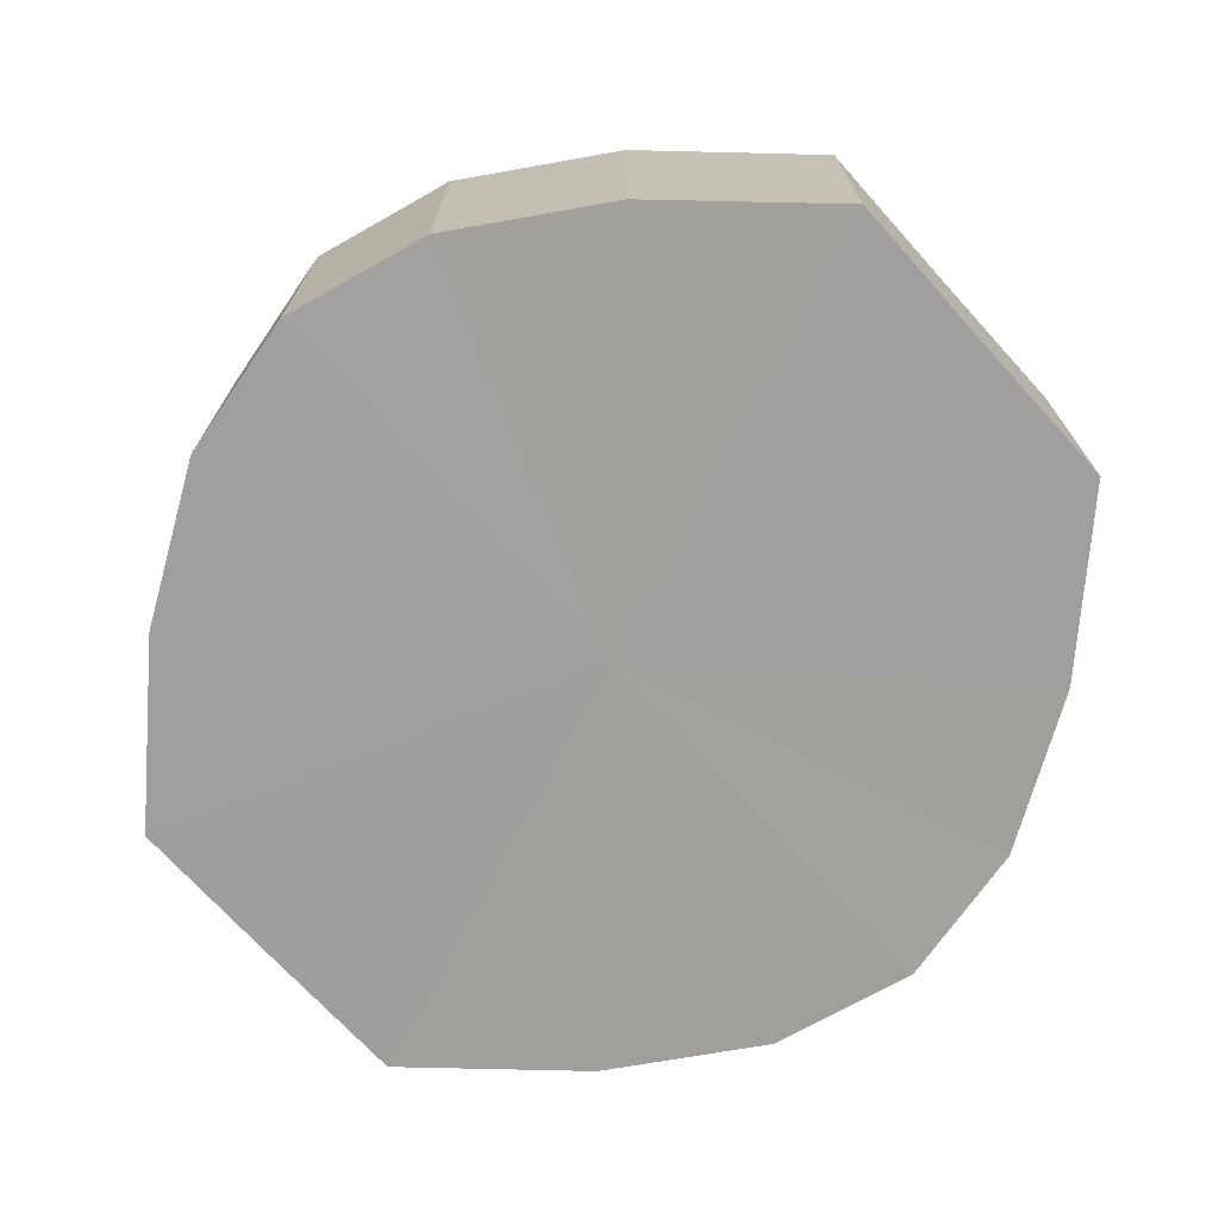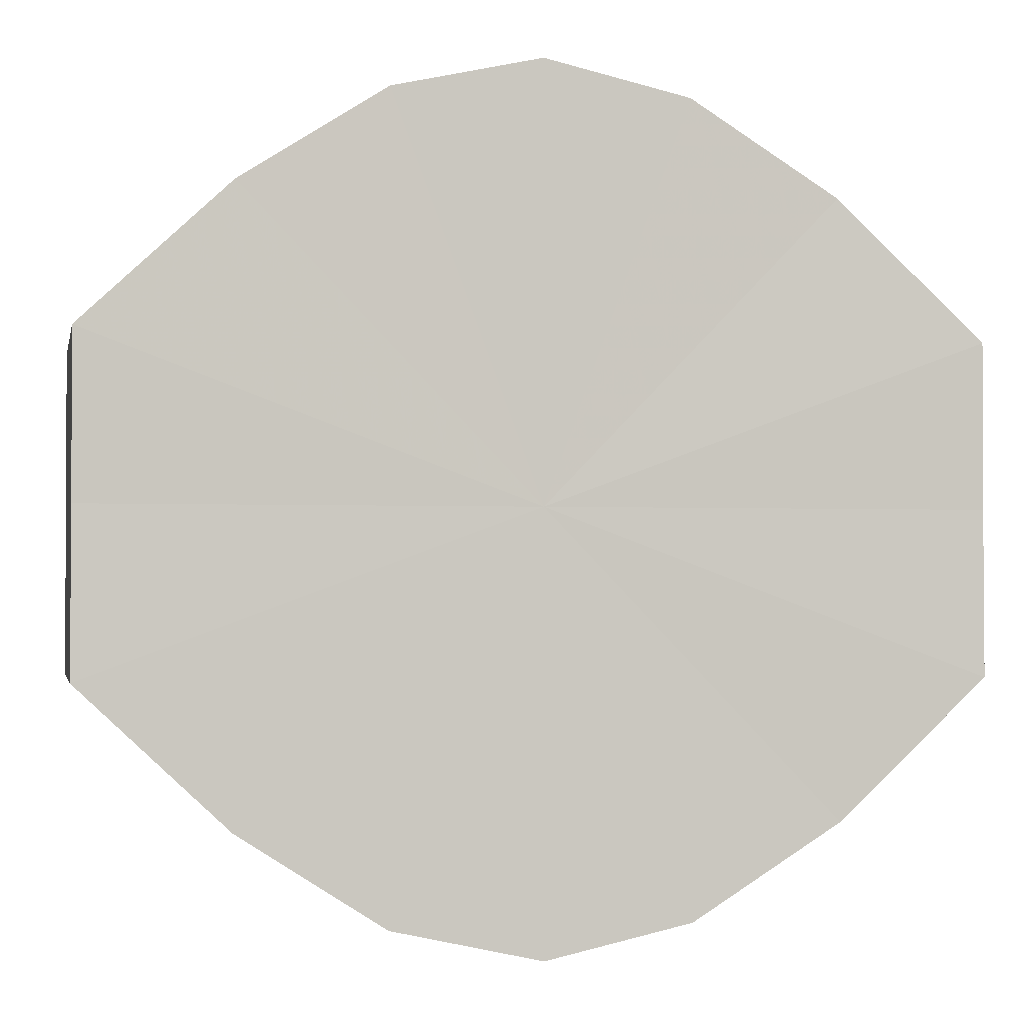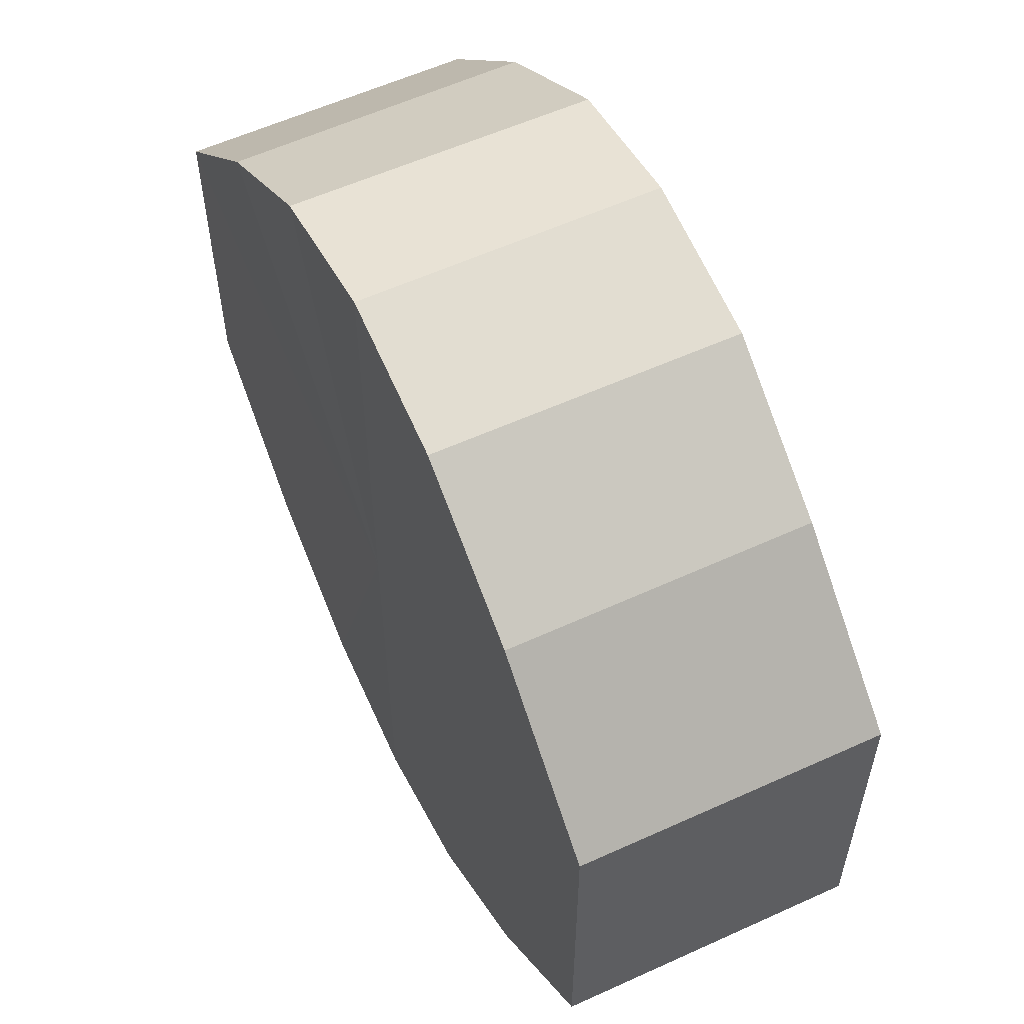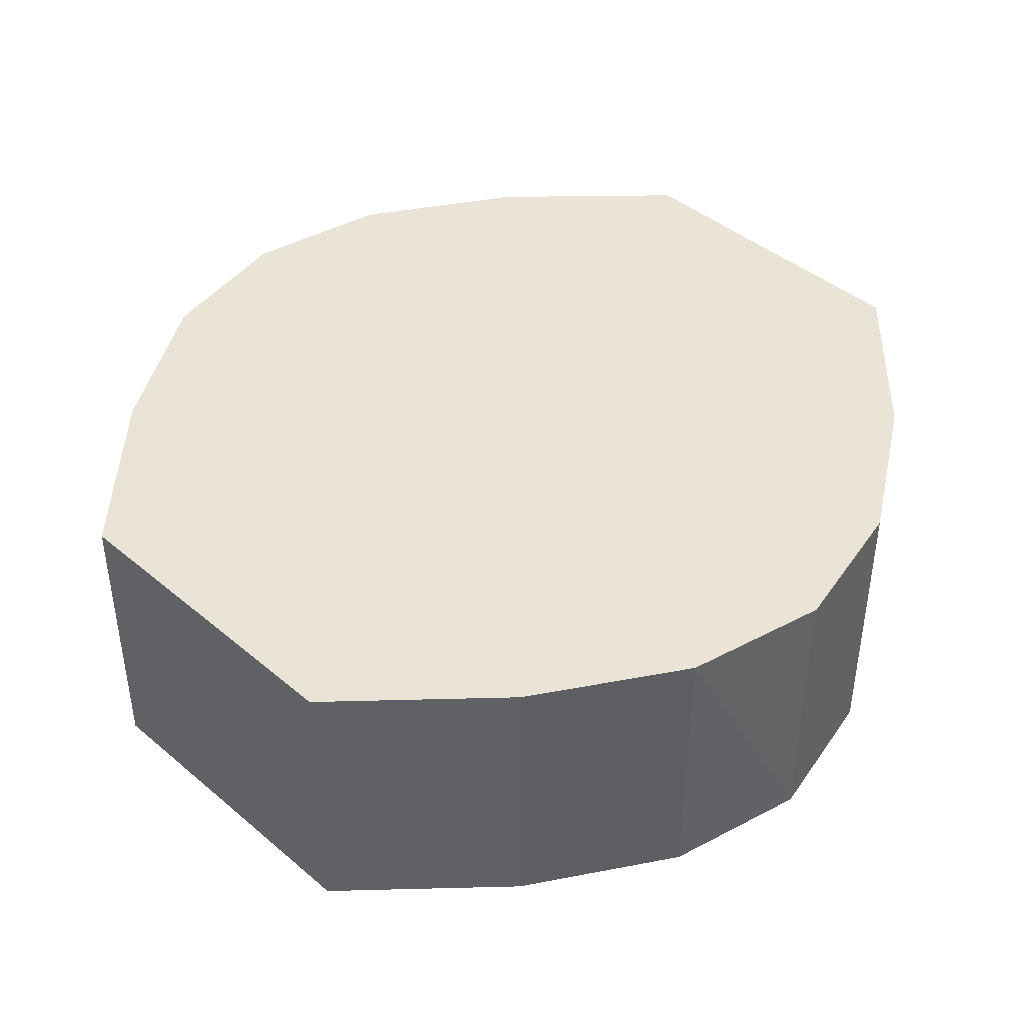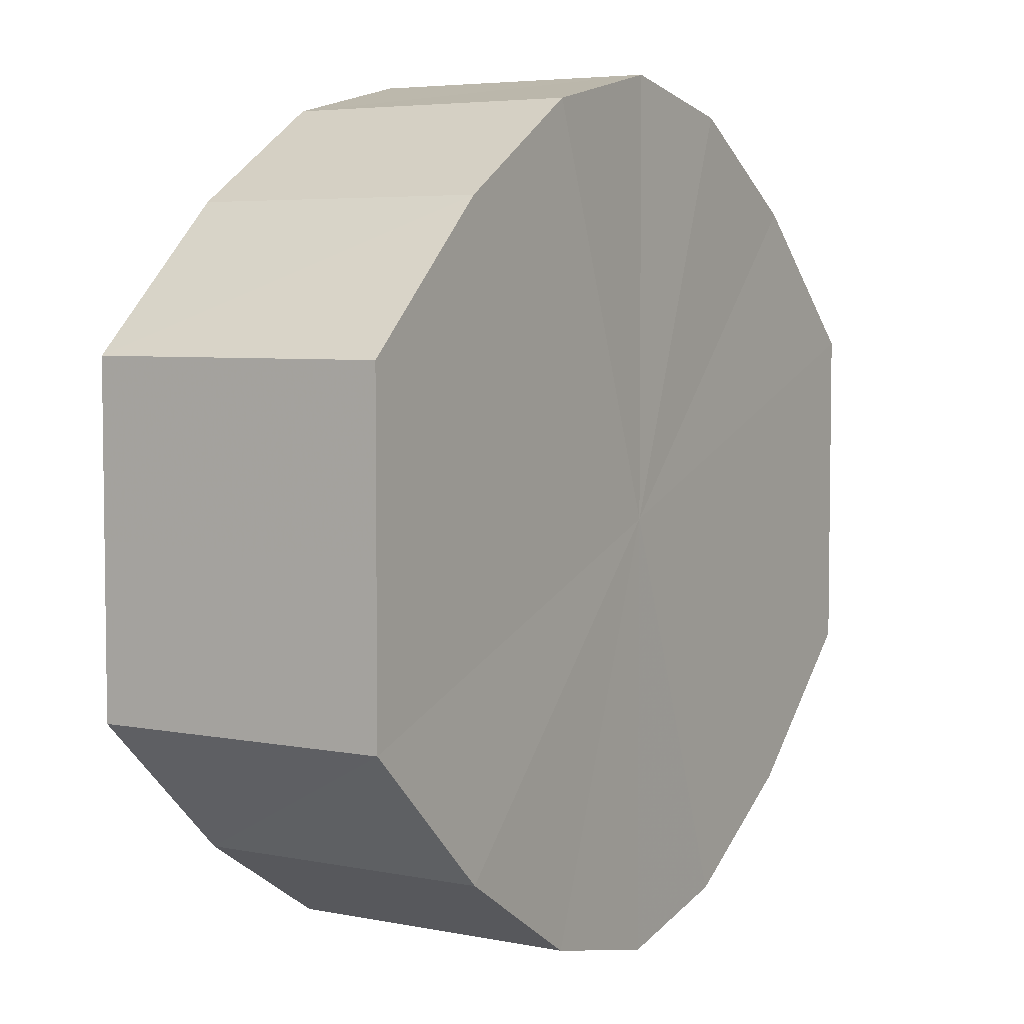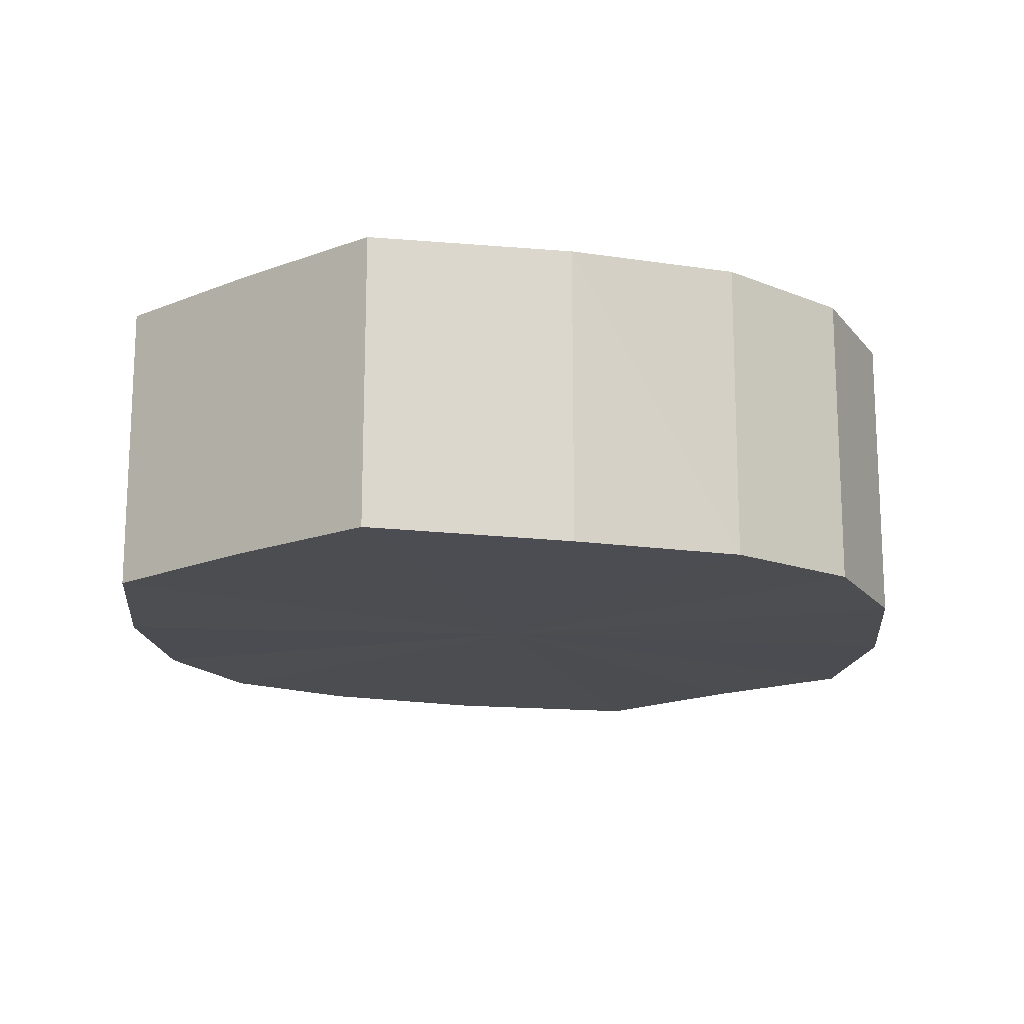
<metadata>
{"format":"obj","ext":"obj","renderer":"f3d","projection":"perspective","resolution":1024,"background":"white","views":[{"elev":-71.5,"azim":-137.8,"up":"+Y"},{"elev":-2.0,"azim":-11.2,"up":"+Z"},{"elev":57.6,"azim":64.4,"up":"+Z"},{"elev":42.7,"azim":135.0,"up":"+Y"},{"elev":5.0,"azim":122.2,"up":"+Z"},{"elev":-16.1,"azim":127.8,"up":"+Y"}]}
</metadata>
<code>
o 1581
v 2223 1877 7.995
v 2223 1877 8.006
v 2223 1877 7.995
v 2223 1877 8.015
v 2223 1877 8.006
v 2223 1877 7.983
v 2223 1877 7.983
v 2223 1877 8.022
v 2223 1877 8.015
v 2223 1877 7.974
v 2223 1877 7.974
v 2223 1877 8.024
v 2223 1877 8.022
v 2223 1877 7.967
v 2223 1877 7.967
v 2223 1877 8.022
v 2223 1877 8.024
v 2223 1877 7.965
v 2223 1877 7.965
v 2223 1877 8.015
v 2223 1877 8.022
v 2223 1877 7.967
v 2223 1877 7.967
v 2223 1877 8.006
v 2223 1877 8.015
v 2223 1877 7.974
v 2223 1877 7.974
v 2223 1877 7.995
v 2223 1877 8.006
v 2223 1877 7.983
v 2223 1877 7.983
v 2223 1877 7.995
v 2223 1877 7.995
v 2223 1877 8.006
v 2223 1877 8.006
v 2223 1877 8.015
v 2223 1877 8.015
v 2223 1877 7.983
v 2223 1877 7.995
v 2223 1877 7.974
v 2223 1877 7.983
v 2223 1877 8.022
v 2223 1877 8.022
v 2223 1877 7.967
v 2223 1877 7.974
v 2223 1877 7.965
v 2223 1877 7.967
v 2223 1877 8.024
v 2223 1877 8.024
v 2223 1877 7.967
v 2223 1877 7.965
v 2223 1877 7.974
v 2223 1877 7.967
v 2223 1877 8.022
v 2223 1877 8.022
v 2223 1877 7.983
v 2223 1877 7.974
v 2223 1877 7.995
v 2223 1877 7.983
v 2223 1877 8.015
v 2223 1877 8.015
v 2223 1877 8.006
v 2223 1877 7.995
v 2223 1877 8.006
v 2223 1877 7.995
v 2223 1877 8.006
v 2223 1877 7.995
v 2223 1877 8.015
v 2223 1877 7.983
v 2223 1877 8.022
v 2223 1877 7.974
v 2223 1877 8.024
v 2223 1877 7.967
v 2223 1877 8.022
v 2223 1877 7.965
v 2223 1877 8.015
v 2223 1877 7.967
v 2223 1877 8.006
v 2223 1877 7.974
v 2223 1877 7.995
v 2223 1877 7.983
v 2223 1877 7.995
v 2223 1877 7.995
v 2223 1877 8.006
v 2223 1877 7.983
v 2223 1877 8.015
v 2223 1877 7.974
v 2223 1877 8.022
v 2223 1877 7.967
v 2223 1877 8.024
v 2223 1877 7.965
v 2223 1877 8.022
v 2223 1877 7.967
v 2223 1877 8.015
v 2223 1877 7.974
v 2223 1877 8.006
v 2223 1877 7.983
v 2223 1877 7.995
f 1 2 3
f 2 4 5
f 6 1 7
f 4 8 9
f 10 6 11
f 8 12 13
f 14 10 15
f 12 16 17
f 18 14 19
f 16 20 21
f 22 18 23
f 20 24 25
f 26 22 27
f 24 28 29
f 30 26 31
f 28 30 32
f 33 34 35
f 35 36 37
f 38 39 33
f 40 41 38
f 37 42 43
f 44 45 40
f 46 47 44
f 43 48 49
f 50 51 46
f 52 53 50
f 49 54 55
f 56 57 52
f 58 59 56
f 55 60 61
f 62 63 58
f 61 64 62
f 65 66 67
f 65 68 66
f 65 67 69
f 65 70 68
f 65 69 71
f 65 72 70
f 65 71 73
f 65 74 72
f 65 73 75
f 65 76 74
f 65 75 77
f 65 78 76
f 65 77 79
f 65 80 78
f 65 79 81
f 65 81 80
f 82 83 84
f 82 85 83
f 82 84 86
f 82 87 85
f 82 86 88
f 82 89 87
f 82 88 90
f 82 91 89
f 82 90 92
f 82 93 91
f 82 92 94
f 82 95 93
f 82 94 96
f 82 97 95
f 82 96 98
f 82 98 97

</code>
